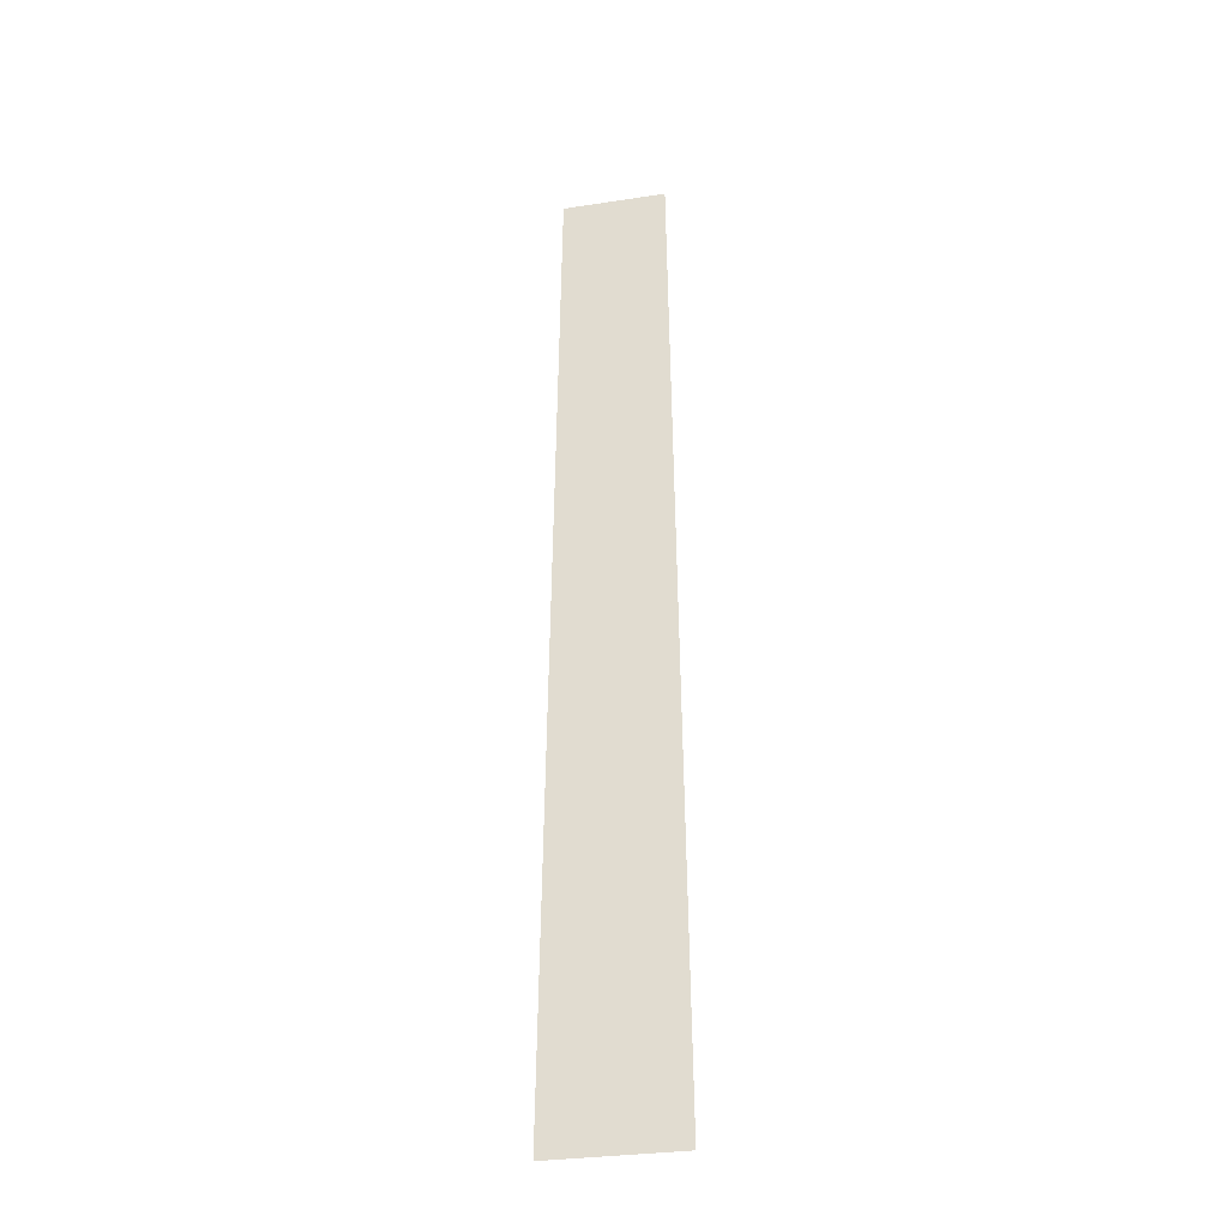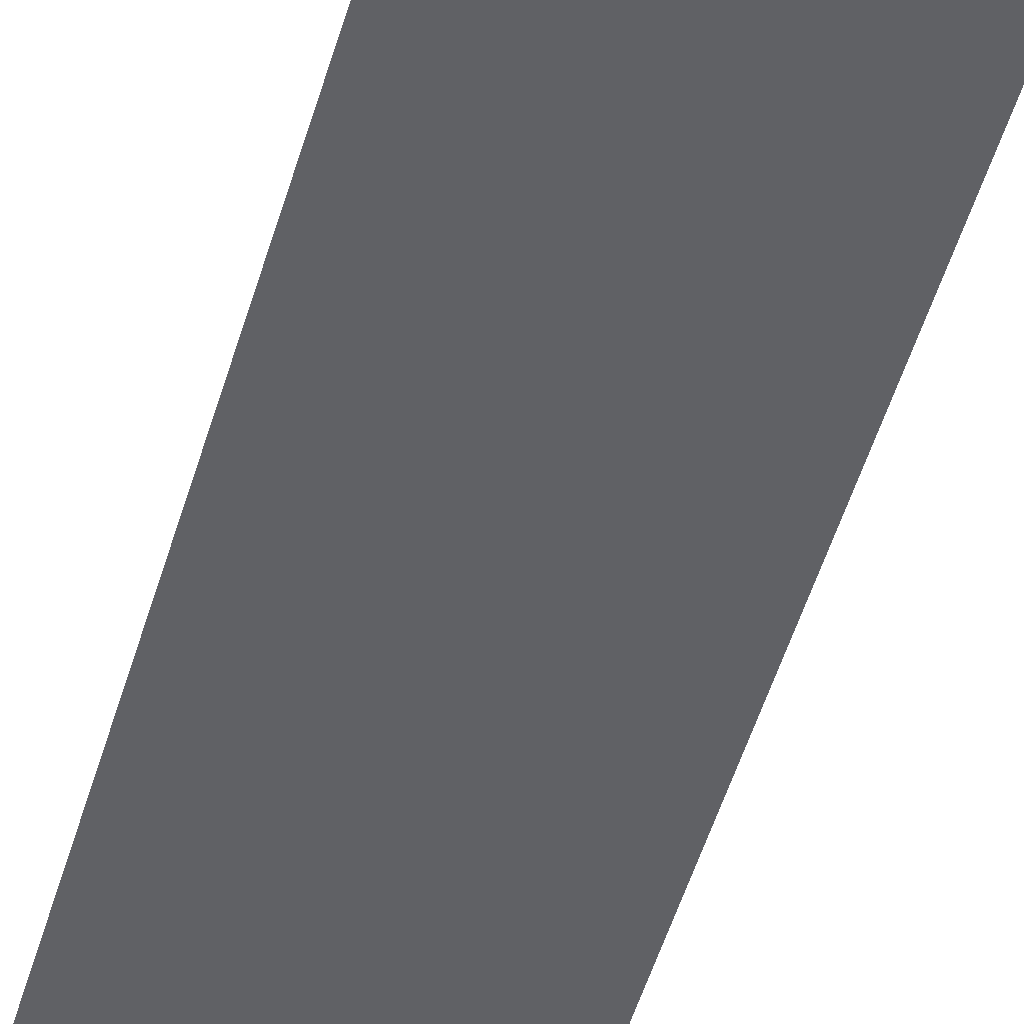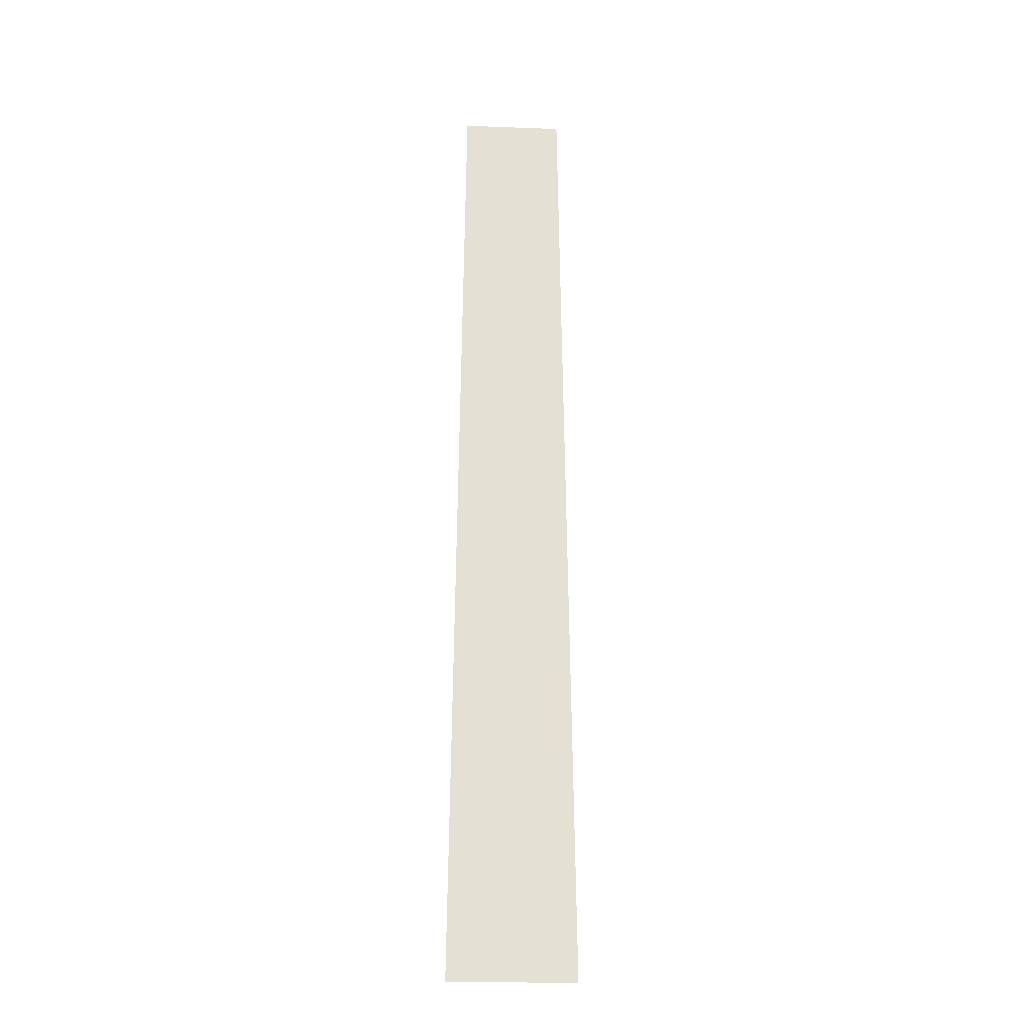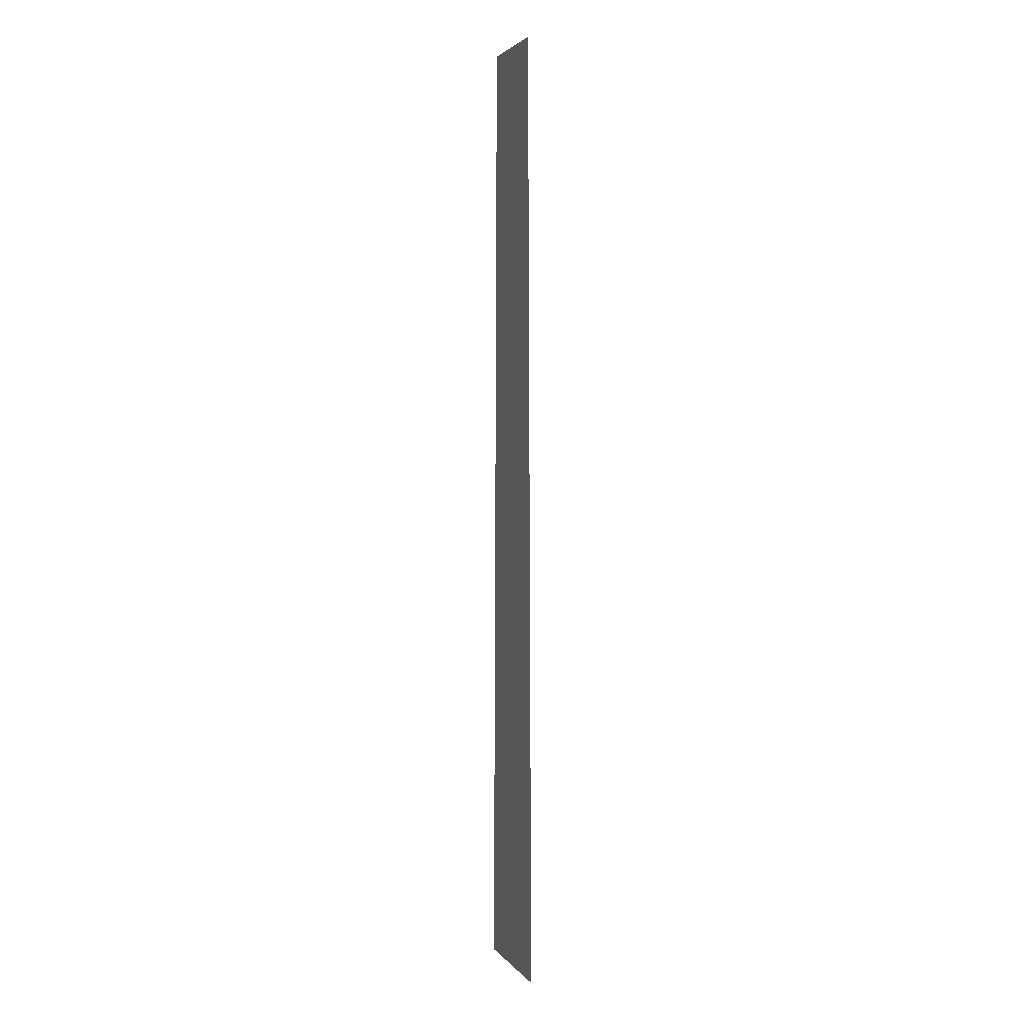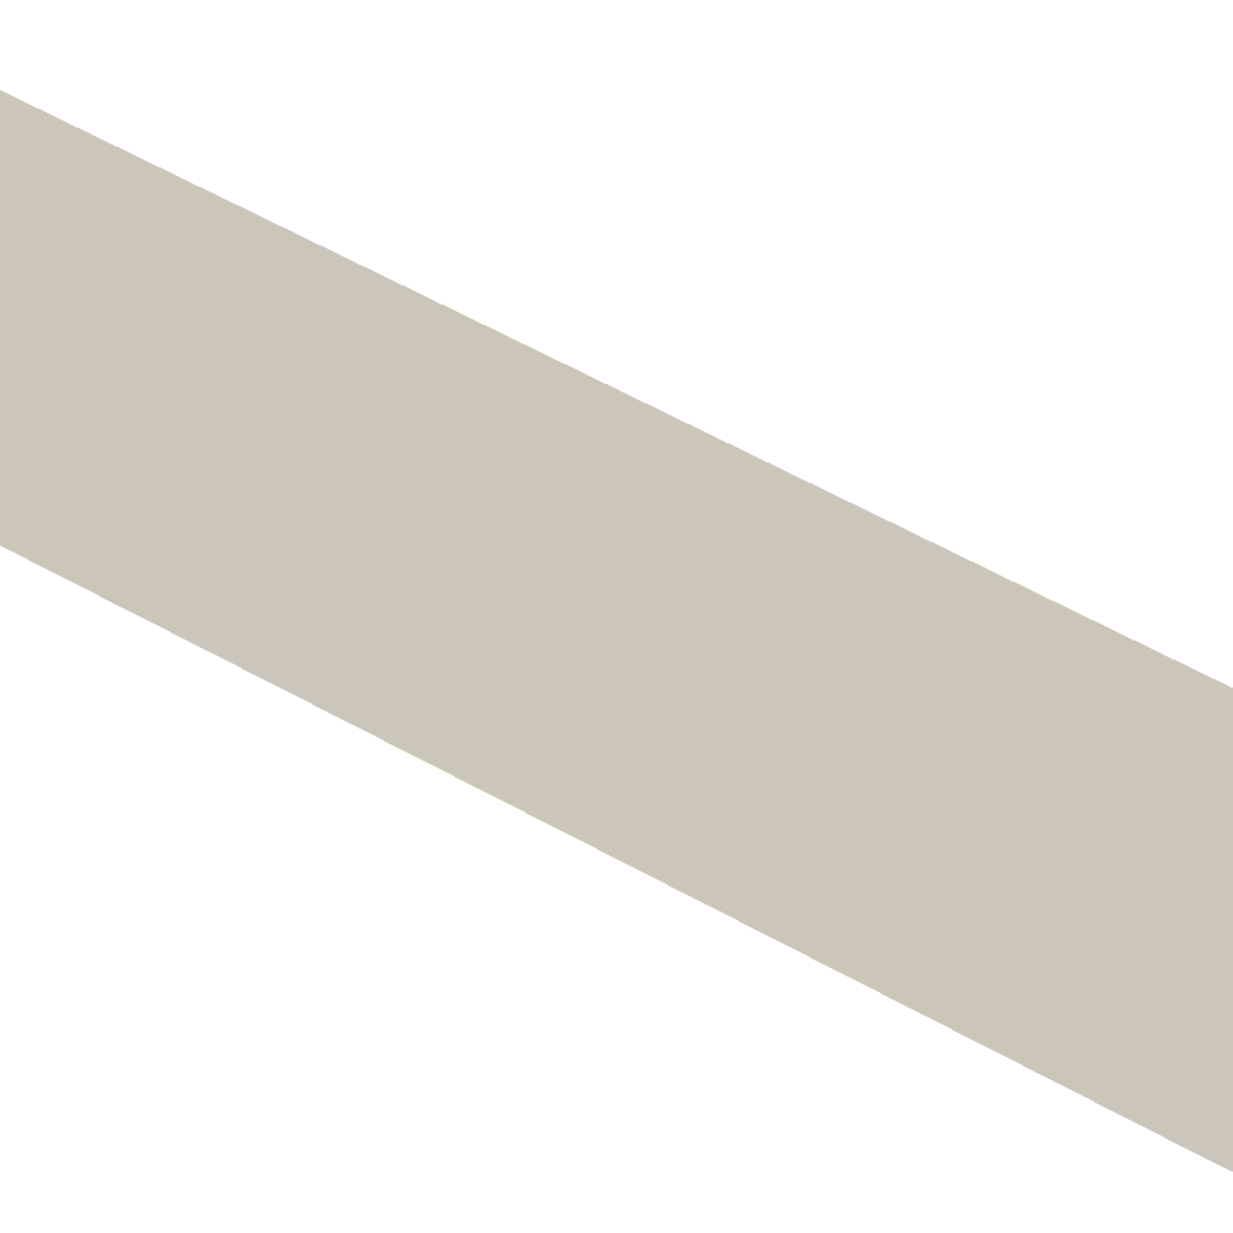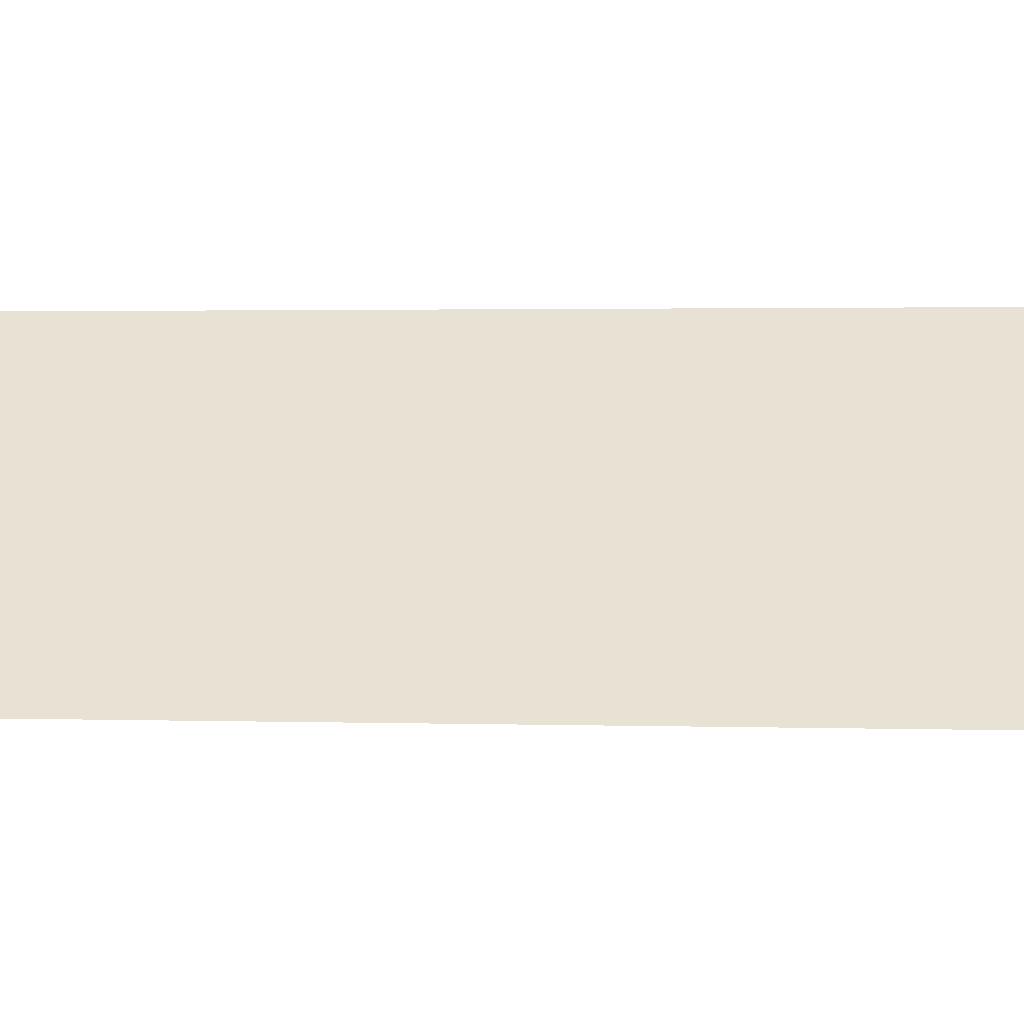
<metadata>
{"format":"obj","ext":"obj","renderer":"f3d","projection":"perspective","resolution":1024,"background":"white","views":[{"elev":-31.8,"azim":-167.9,"up":"+Y"},{"elev":-48.6,"azim":-15.7,"up":"+Z"},{"elev":-23.0,"azim":-3.6,"up":"+Y"},{"elev":2.8,"azim":-108.3,"up":"+Y"},{"elev":20.9,"azim":144.3,"up":"+Z"},{"elev":40.6,"azim":-89.7,"up":"+Z"}]}
</metadata>
<code>
g headband2_mesh
v 0.04 0 0
v -0.04 0 0
v 0.041 -0.08333 0
v -0.041 -0.08333 0
v 0.042 -0.1667 0
v -0.042 -0.1667 0
v 0.043 -0.25 0
v -0.043 -0.25 0
v 0.044 -0.3333 0
v -0.044 -0.3333 0
v 0.045 -0.4167 0
v -0.045 -0.4167 0
v 0.046 -0.5 0
v -0.046 -0.5 0
v 0.047 -0.5833 0
v -0.047 -0.5833 0
v 0.048 -0.6667 0
v -0.048 -0.6667 0
v 0.049 -0.75 0
v -0.049 -0.75 0
g headband2_mesh_0
f 3 2 1
f 4 2 3
f 5 4 3
f 6 4 5
f 7 6 5
f 8 6 7
f 9 8 7
f 10 8 9
f 11 10 9
f 12 10 11
f 13 12 11
f 14 12 13
f 15 14 13
f 16 14 15
f 17 16 15
f 18 16 17
f 19 18 17
f 20 18 19

</code>
